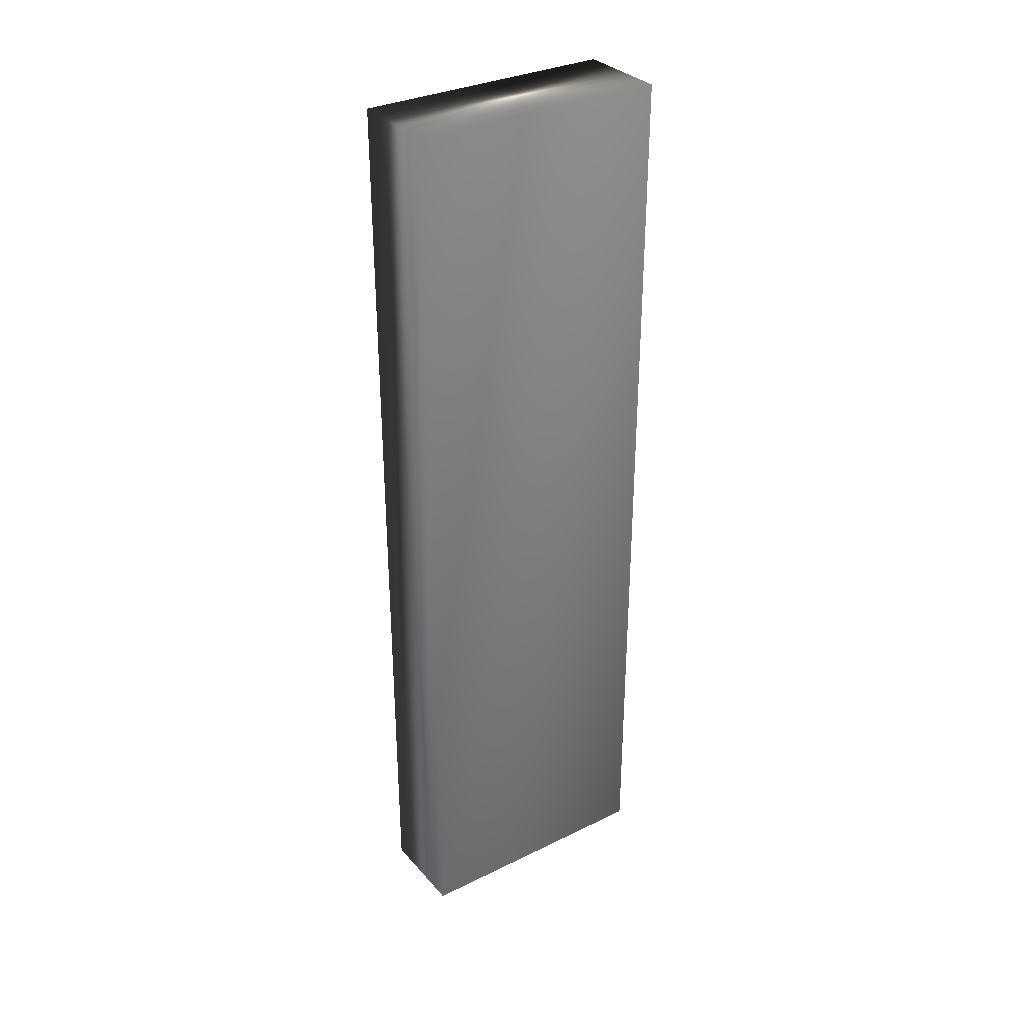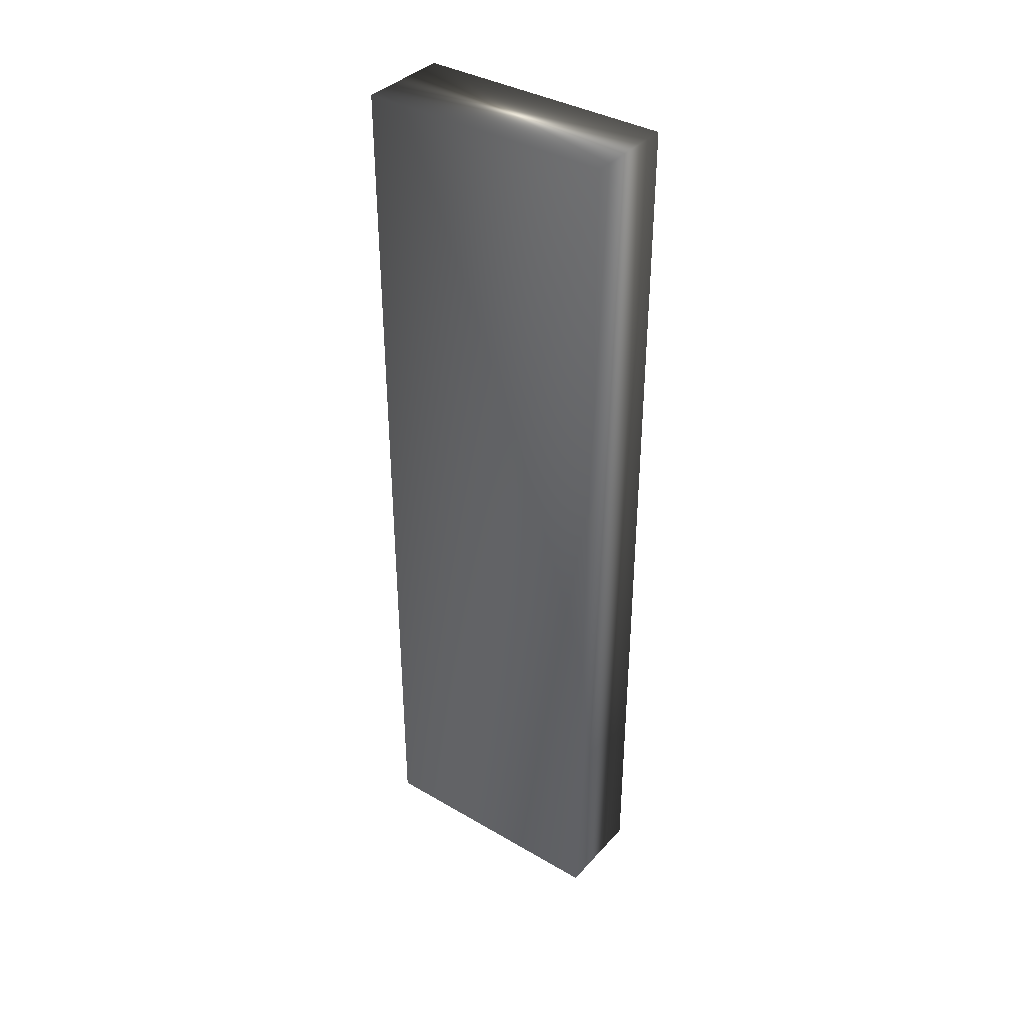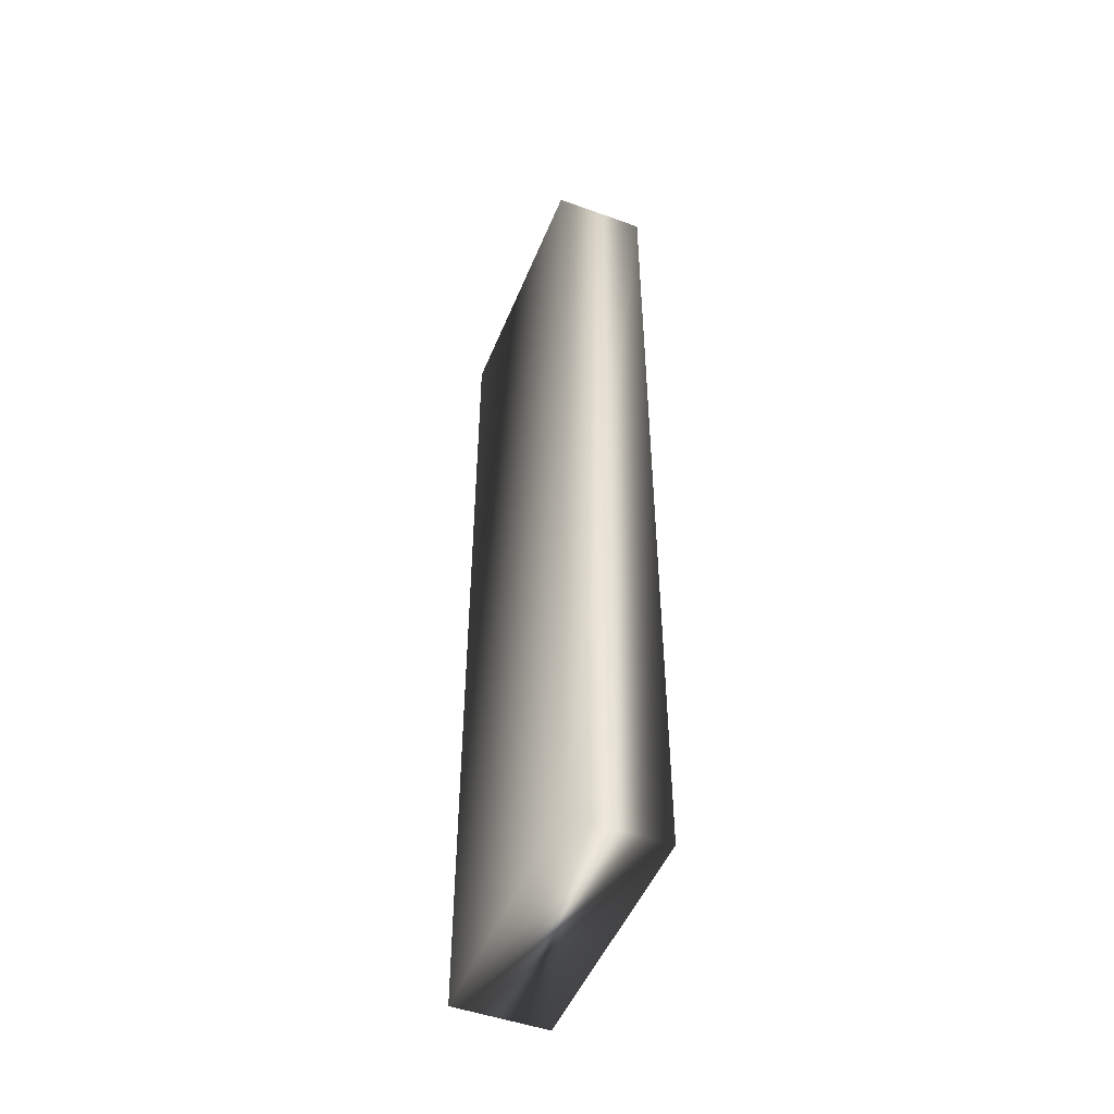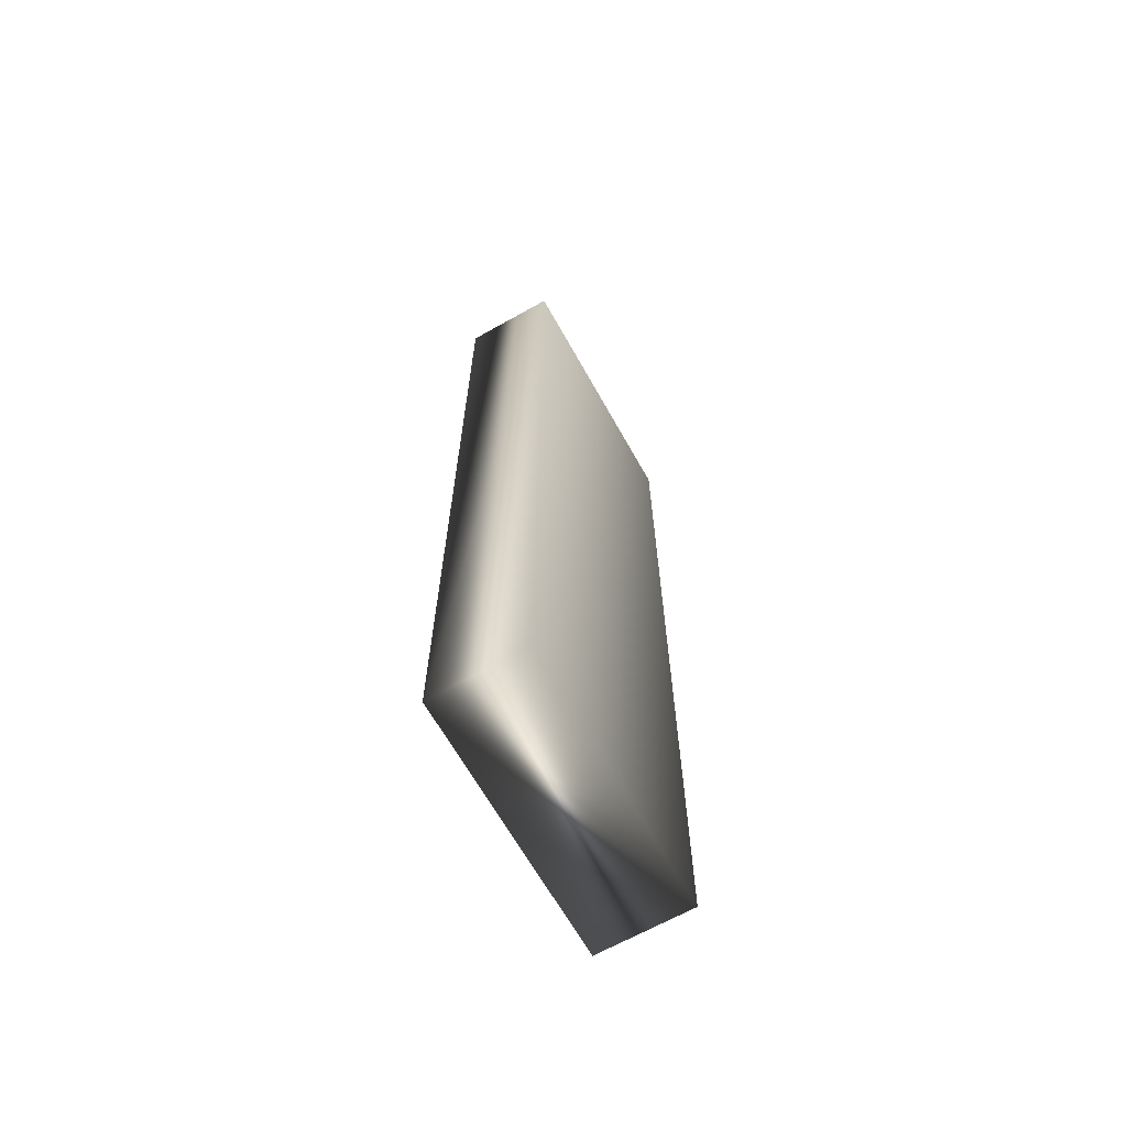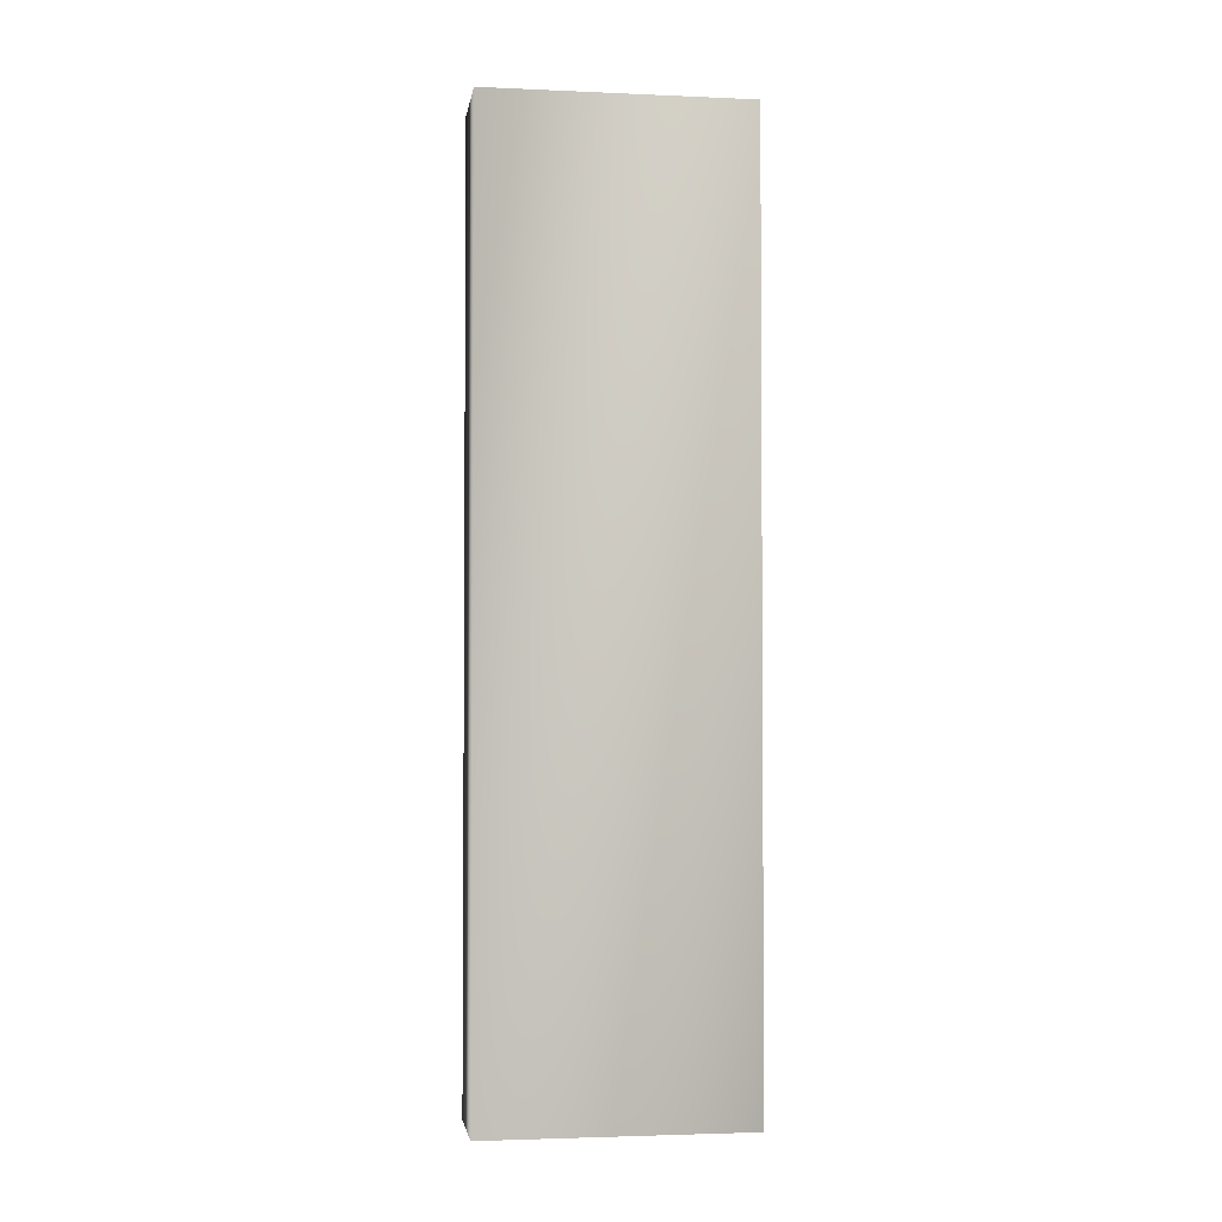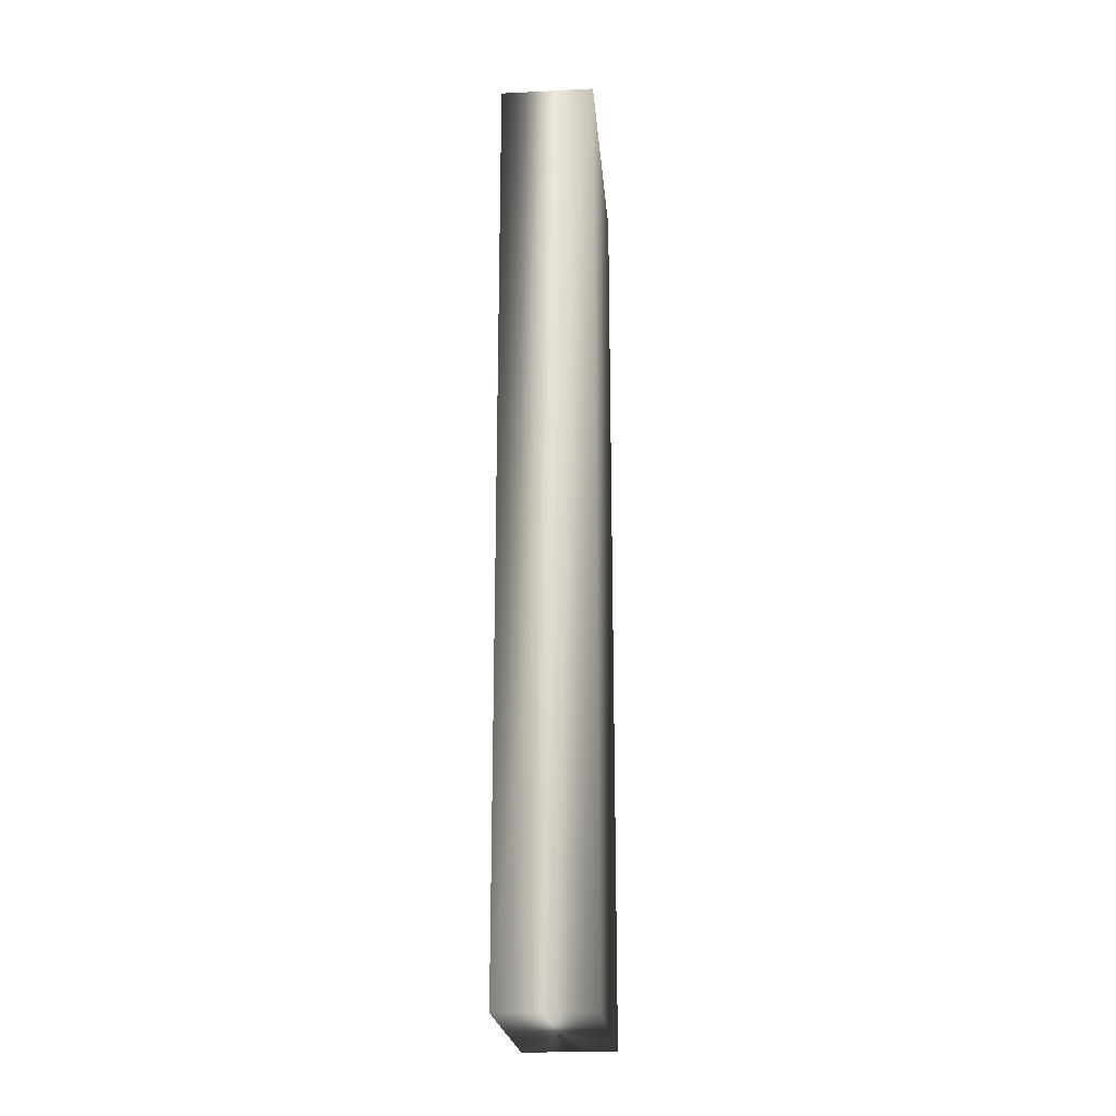
<metadata>
{"format":"obj","ext":"obj","renderer":"f3d","projection":"perspective","resolution":1024,"background":"white","views":[{"elev":32.4,"azim":55.8,"up":"+Y"},{"elev":37.5,"azim":-53.3,"up":"+Y"},{"elev":-49.4,"azim":-21.8,"up":"+Y"},{"elev":-66.4,"azim":29.4,"up":"+Y"},{"elev":-2.8,"azim":81.5,"up":"+Y"},{"elev":-21.9,"azim":4.9,"up":"+Y"}]}
</metadata>
<code>
v -65.2 -11 33.53
v -65.2 -11 30.53
v -64.12 -11 33.53
v -64.12 -11 30.53
v -65.2 -0.3125 30.53
v -65.2 -0.3125 33.53
v -64.12 -0.3125 33.53
v -64.12 -0.3125 30.53
f 1 2 3
f 3 2 4
f 5 2 6
f 6 2 1
f 7 3 8
f 8 3 4
f 8 4 5
f 5 4 2
f 6 1 7
f 7 1 3
f 7 8 6
f 6 8 5

</code>
